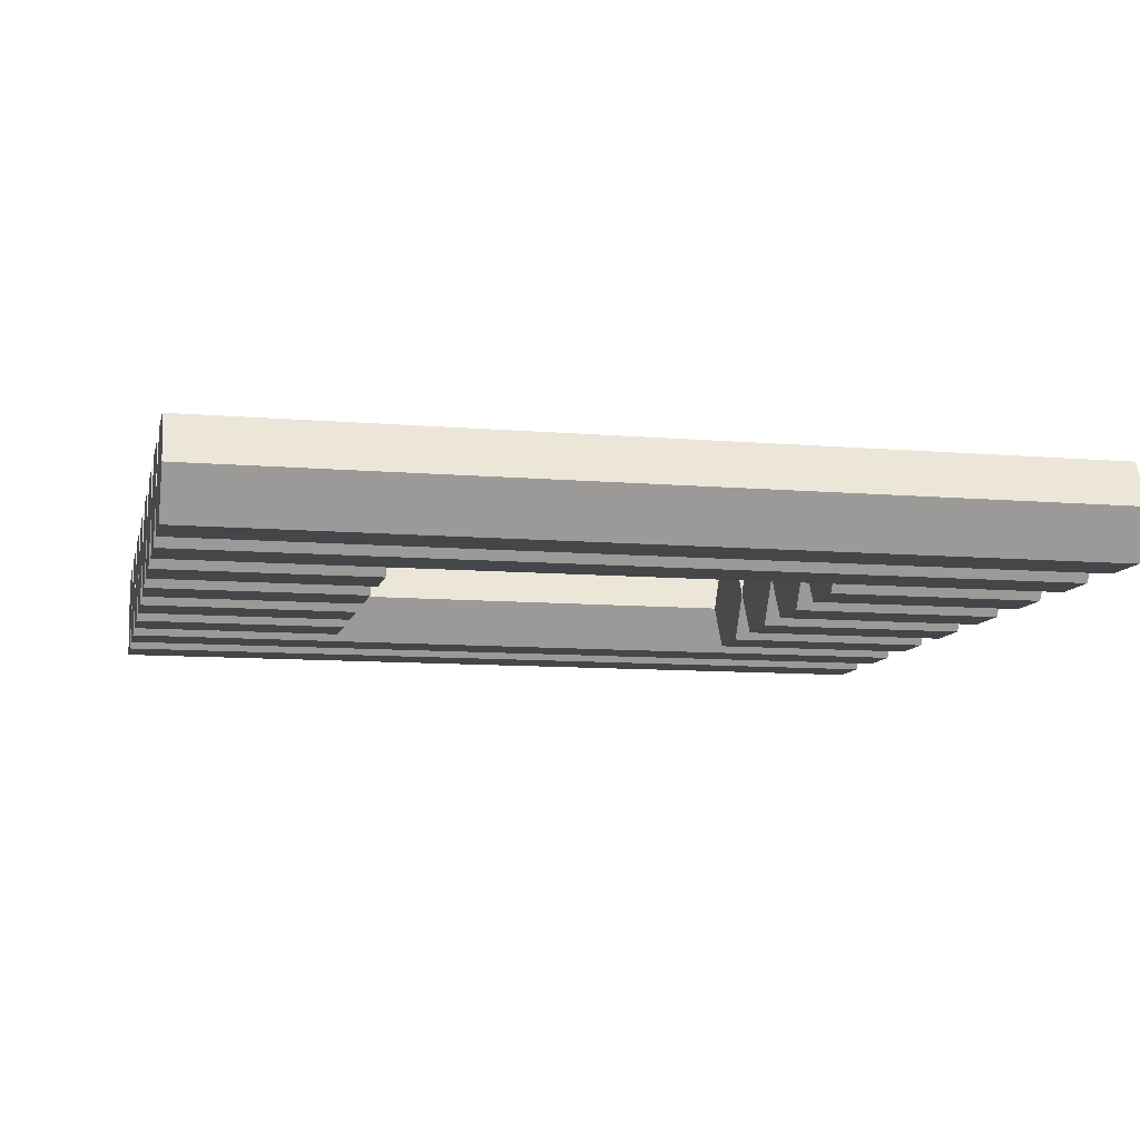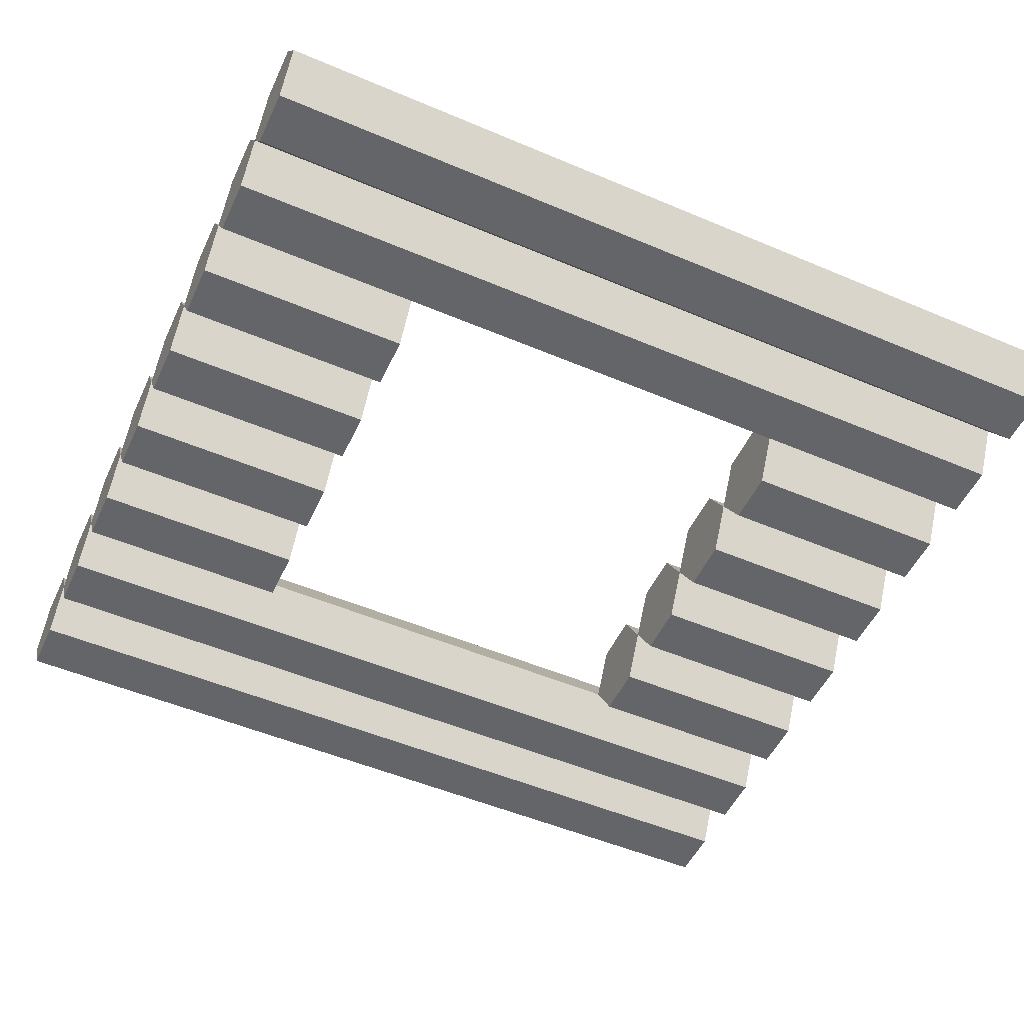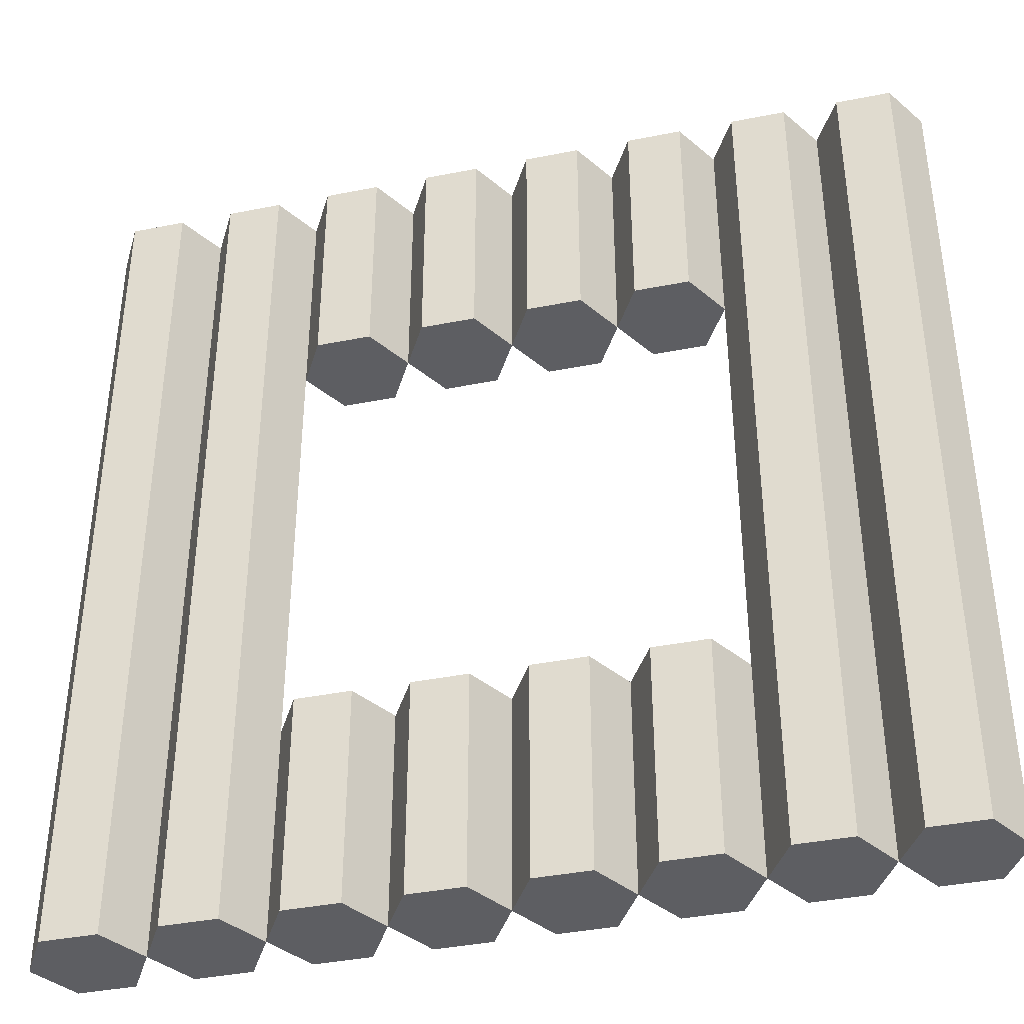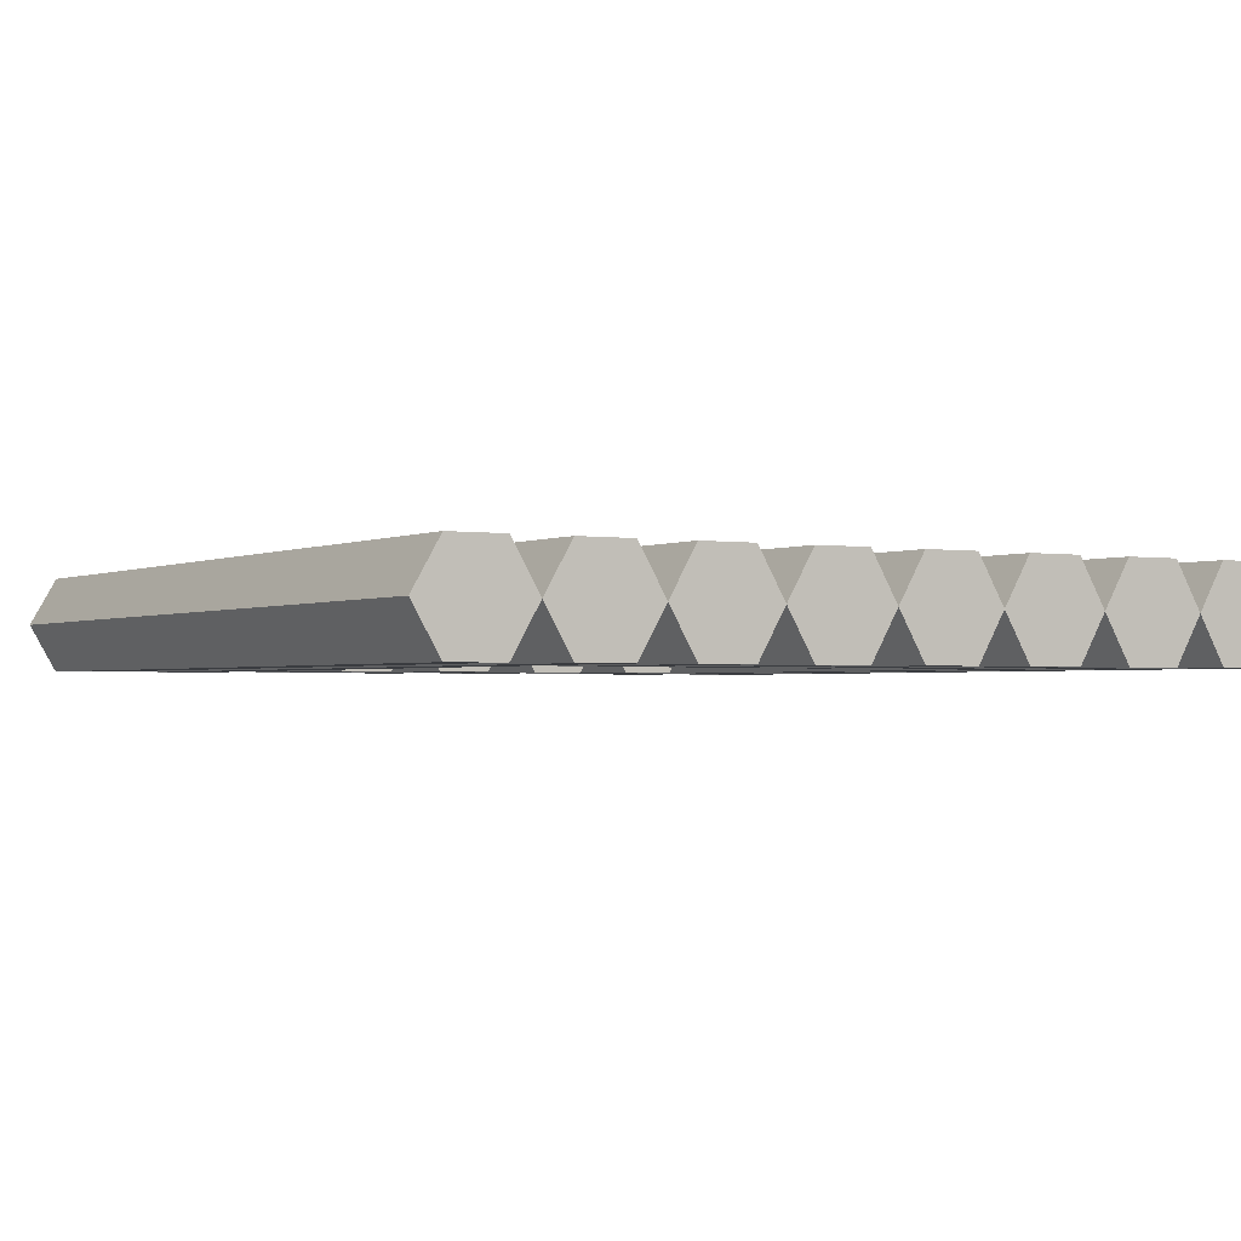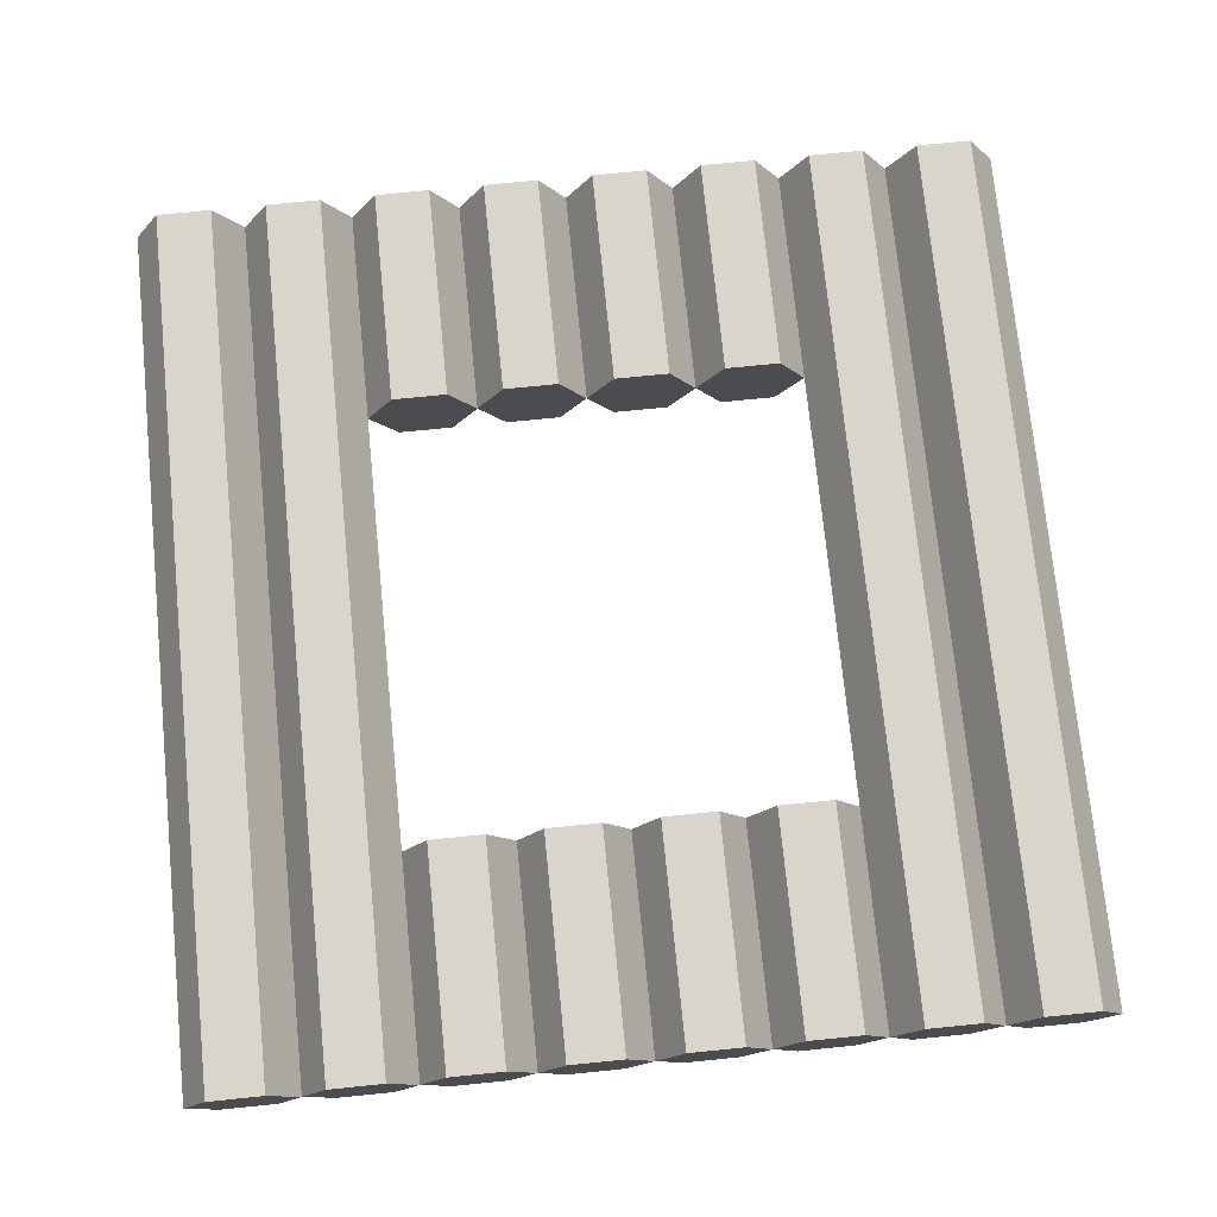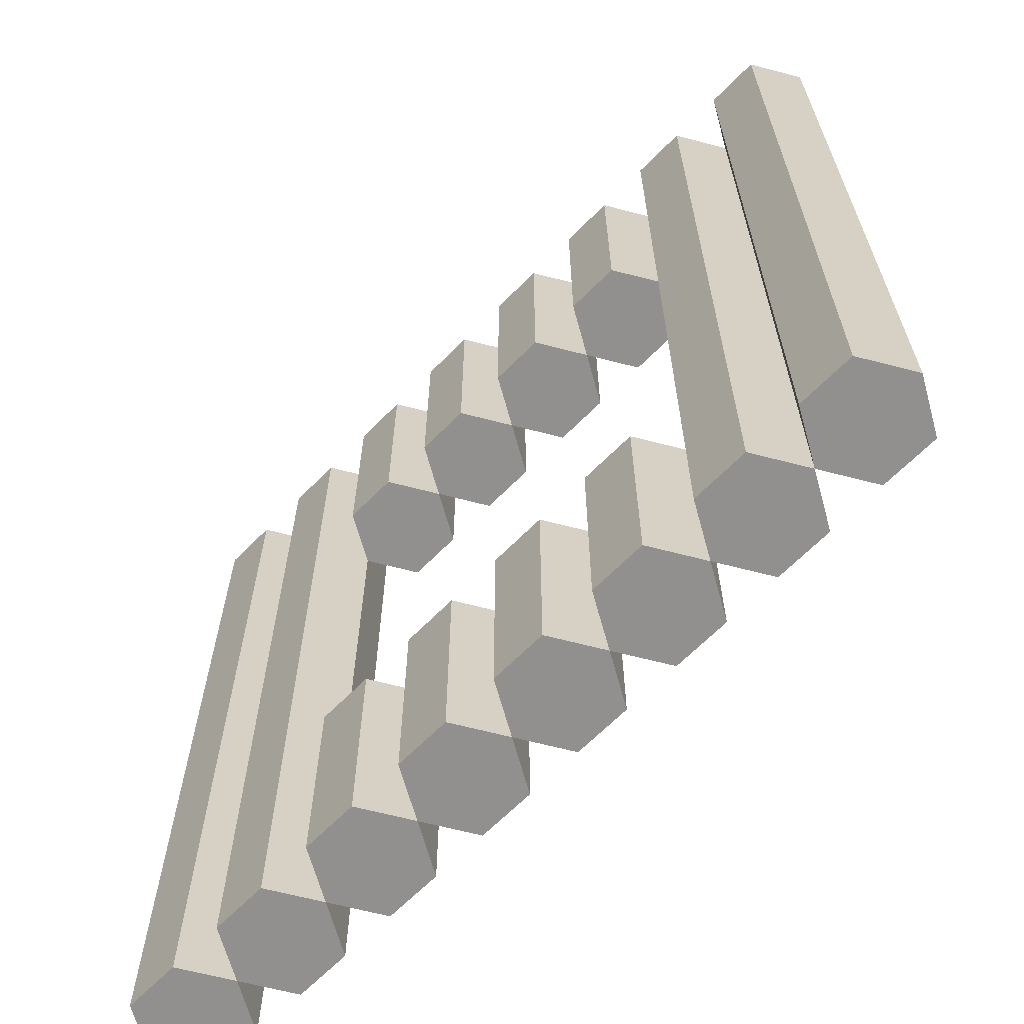
<metadata>
{"format":"obj","ext":"obj","renderer":"f3d","projection":"perspective","resolution":1024,"background":"white","views":[{"elev":-9.8,"azim":77.6,"up":"+Z"},{"elev":-51.5,"azim":65.3,"up":"+Z"},{"elev":-39.4,"azim":13.9,"up":"+Y"},{"elev":-1.7,"azim":-30.8,"up":"+Z"},{"elev":74.4,"azim":174.3,"up":"+Z"},{"elev":-65.7,"azim":-134.6,"up":"+Y"}]}
</metadata>
<code>
o LogWallWindow
g LogWallWindow
v 1.5 0 0
v 1.5 4 0
v 1.625 0 0.2165
v 1.625 4 0.2165
v 1.875 0 0.2165
v 1.875 4 0.2165
v 2 0 -2.186e-08
v 2 4 -2.186e-08
v 1.875 0 -0.2165
v 1.875 4 -0.2165
v 1.625 0 -0.2165
v 1.625 4 -0.2165
v 1.75 0 0
v 1.75 4 0
v -1 3 0
v -1 4 0
v -0.875 3 0.2165
v -0.875 4 0.2165
v -0.625 3 0.2165
v -0.625 4 0.2165
v -0.5 3 -2.186e-08
v -0.5 4 -2.235e-08
v -0.625 3 -0.2165
v -0.625 4 -0.2165
v -0.875 3 -0.2165
v -0.875 4 -0.2165
v -0.75 3 0
v -0.75 4 0
v -0.375 3 0.2165
v -0.375 4 0.2165
v -0.125 3 0.2165
v -0.125 4 0.2165
v 0 3 -2.186e-08
v 0 4 -2.235e-08
v -0.125 3 -0.2165
v -0.125 4 -0.2165
v -0.375 3 -0.2165
v -0.375 4 -0.2165
v -0.25 3 0
v -0.25 4 0
v 0.125 3 0.2165
v 0.125 4 0.2165
v 0.375 3 0.2165
v 0.375 4 0.2165
v 0.5 3 -2.186e-08
v 0.5 4 -2.235e-08
v 0.375 3 -0.2165
v 0.375 4 -0.2165
v 0.125 3 -0.2165
v 0.125 4 -0.2165
v 0.25 3 0
v 0.25 4 0
v 0.625 3 0.2165
v 0.625 4 0.2165
v 0.875 3 0.2165
v 0.875 4 0.2165
v 1 3 -2.186e-08
v 1 4 -2.235e-08
v 0.875 3 -0.2165
v 0.875 4 -0.2165
v 0.625 3 -0.2165
v 0.625 4 -0.2165
v 0.75 3 0
v 0.75 4 0
v -2 0 0
v -2 4 0
v -1.875 0 0.2165
v -1.875 4 0.2165
v -1.625 0 0.2165
v -1.625 4 0.2165
v -1.5 0 -2.186e-08
v -1.5 4 -2.186e-08
v -1.625 0 -0.2165
v -1.625 4 -0.2165
v -1.875 0 -0.2165
v -1.875 4 -0.2165
v -1.75 0 0
v -1.75 4 0
v -1.375 0 0.2165
v -1.375 4 0.2165
v -1.125 0 0.2165
v -1.125 4 0.2165
v -1 0 -2.186e-08
v -1.125 0 -0.2165
v -1.125 4 -0.2165
v -1.375 0 -0.2165
v -1.375 4 -0.2165
v -1.25 0 0
v -1.25 4 0
v -1 1 0
v -0.875 0 0.2165
v -0.875 1 0.2165
v -0.625 0 0.2165
v -0.625 1 0.2165
v -0.5 0 -2.186e-08
v -0.5 1 -2.235e-08
v -0.625 0 -0.2165
v -0.625 1 -0.2165
v -0.875 0 -0.2165
v -0.875 1 -0.2165
v -0.75 0 0
v -0.75 1 0
v -0.375 0 0.2165
v -0.375 1 0.2165
v -0.125 0 0.2165
v -0.125 1 0.2165
v 0 0 -2.186e-08
v 0 1 -2.235e-08
v -0.125 0 -0.2165
v -0.125 1 -0.2165
v -0.375 0 -0.2165
v -0.375 1 -0.2165
v -0.25 0 0
v -0.25 1 0
v 0.125 0 0.2165
v 0.125 1 0.2165
v 0.375 0 0.2165
v 0.375 1 0.2165
v 0.5 0 -2.186e-08
v 0.5 1 -2.235e-08
v 0.375 0 -0.2165
v 0.375 1 -0.2165
v 0.125 0 -0.2165
v 0.125 1 -0.2165
v 0.25 0 0
v 0.25 1 0
v 0.625 0 0.2165
v 0.625 1 0.2165
v 0.875 0 0.2165
v 0.875 1 0.2165
v 1 0 -2.186e-08
v 1 1 -2.235e-08
v 0.875 0 -0.2165
v 0.875 1 -0.2165
v 0.625 0 -0.2165
v 0.625 1 -0.2165
v 0.75 0 0
v 0.75 1 0
v 1.125 0 0.2165
v 1.125 4 0.2165
v 1.375 0 0.2165
v 1.375 4 0.2165
v 1.375 0 -0.2165
v 1.375 4 -0.2165
v 1.125 0 -0.2165
v 1.125 4 -0.2165
v 1.25 0 0
v 1.25 4 0
f 1 13 3
f 3 13 5
f 5 13 7
f 7 13 9
f 9 13 11
f 11 13 1
f 4 14 2
f 6 14 4
f 8 14 6
f 10 14 8
f 12 14 10
f 2 14 12
f 15 27 17
f 17 27 19
f 19 27 21
f 21 27 23
f 23 27 25
f 25 27 15
f 18 28 16
f 20 28 18
f 22 28 20
f 24 28 22
f 26 28 24
f 16 28 26
f 21 39 29
f 29 39 31
f 31 39 33
f 33 39 35
f 35 39 37
f 37 39 21
f 30 40 22
f 32 40 30
f 34 40 32
f 36 40 34
f 38 40 36
f 22 40 38
f 33 51 41
f 41 51 43
f 43 51 45
f 45 51 47
f 47 51 49
f 49 51 33
f 42 52 34
f 44 52 42
f 46 52 44
f 48 52 46
f 50 52 48
f 34 52 50
f 45 63 53
f 53 63 55
f 55 63 57
f 57 63 59
f 59 63 61
f 61 63 45
f 54 64 46
f 56 64 54
f 58 64 56
f 60 64 58
f 62 64 60
f 46 64 62
f 65 77 67
f 67 77 69
f 69 77 71
f 71 77 73
f 73 77 75
f 75 77 65
f 68 78 66
f 70 78 68
f 72 78 70
f 74 78 72
f 76 78 74
f 66 78 76
f 71 88 79
f 79 88 81
f 81 88 83
f 83 88 84
f 84 88 86
f 86 88 71
f 80 89 72
f 82 89 80
f 16 89 82
f 85 89 16
f 87 89 85
f 72 89 87
f 83 101 91
f 91 101 93
f 93 101 95
f 95 101 97
f 97 101 99
f 99 101 83
f 92 102 90
f 94 102 92
f 96 102 94
f 98 102 96
f 100 102 98
f 90 102 100
f 95 113 103
f 103 113 105
f 105 113 107
f 107 113 109
f 109 113 111
f 111 113 95
f 104 114 96
f 106 114 104
f 108 114 106
f 110 114 108
f 112 114 110
f 96 114 112
f 107 125 115
f 115 125 117
f 117 125 119
f 119 125 121
f 121 125 123
f 123 125 107
f 116 126 108
f 118 126 116
f 120 126 118
f 122 126 120
f 124 126 122
f 108 126 124
f 119 137 127
f 127 137 129
f 129 137 131
f 131 137 133
f 133 137 135
f 135 137 119
f 128 138 120
f 130 138 128
f 132 138 130
f 134 138 132
f 136 138 134
f 120 138 136
f 131 147 139
f 139 147 141
f 141 147 1
f 1 147 143
f 143 147 145
f 145 147 131
f 140 148 58
f 142 148 140
f 2 148 142
f 144 148 2
f 146 148 144
f 58 148 146
f 4 2 1
f 1 3 4
f 6 4 3
f 3 5 6
f 8 6 5
f 5 7 8
f 10 8 7
f 7 9 10
f 12 10 9
f 9 11 12
f 2 12 11
f 11 1 2
f 18 16 15
f 15 17 18
f 20 18 17
f 17 19 20
f 22 20 19
f 19 21 22
f 24 22 21
f 21 23 24
f 26 24 23
f 23 25 26
f 16 26 25
f 25 15 16
f 30 22 21
f 21 29 30
f 32 30 29
f 29 31 32
f 34 32 31
f 31 33 34
f 36 34 33
f 33 35 36
f 38 36 35
f 35 37 38
f 22 38 37
f 37 21 22
f 42 34 33
f 33 41 42
f 44 42 41
f 41 43 44
f 46 44 43
f 43 45 46
f 48 46 45
f 45 47 48
f 50 48 47
f 47 49 50
f 34 50 49
f 49 33 34
f 54 46 45
f 45 53 54
f 56 54 53
f 53 55 56
f 58 56 55
f 55 57 58
f 60 58 57
f 57 59 60
f 62 60 59
f 59 61 62
f 46 62 61
f 61 45 46
f 68 66 65
f 65 67 68
f 70 68 67
f 67 69 70
f 72 70 69
f 69 71 72
f 74 72 71
f 71 73 74
f 76 74 73
f 73 75 76
f 66 76 75
f 75 65 66
f 80 72 71
f 71 79 80
f 82 80 79
f 79 81 82
f 16 82 81
f 81 83 16
f 85 16 83
f 83 84 85
f 87 85 84
f 84 86 87
f 72 87 86
f 86 71 72
f 92 90 83
f 83 91 92
f 94 92 91
f 91 93 94
f 96 94 93
f 93 95 96
f 98 96 95
f 95 97 98
f 100 98 97
f 97 99 100
f 90 100 99
f 99 83 90
f 104 96 95
f 95 103 104
f 106 104 103
f 103 105 106
f 108 106 105
f 105 107 108
f 110 108 107
f 107 109 110
f 112 110 109
f 109 111 112
f 96 112 111
f 111 95 96
f 116 108 107
f 107 115 116
f 118 116 115
f 115 117 118
f 120 118 117
f 117 119 120
f 122 120 119
f 119 121 122
f 124 122 121
f 121 123 124
f 108 124 123
f 123 107 108
f 128 120 119
f 119 127 128
f 130 128 127
f 127 129 130
f 132 130 129
f 129 131 132
f 134 132 131
f 131 133 134
f 136 134 133
f 133 135 136
f 120 136 135
f 135 119 120
f 140 58 131
f 131 139 140
f 142 140 139
f 139 141 142
f 2 142 141
f 141 1 2
f 144 2 1
f 1 143 144
f 146 144 143
f 143 145 146
f 58 146 145
f 145 131 58

</code>
